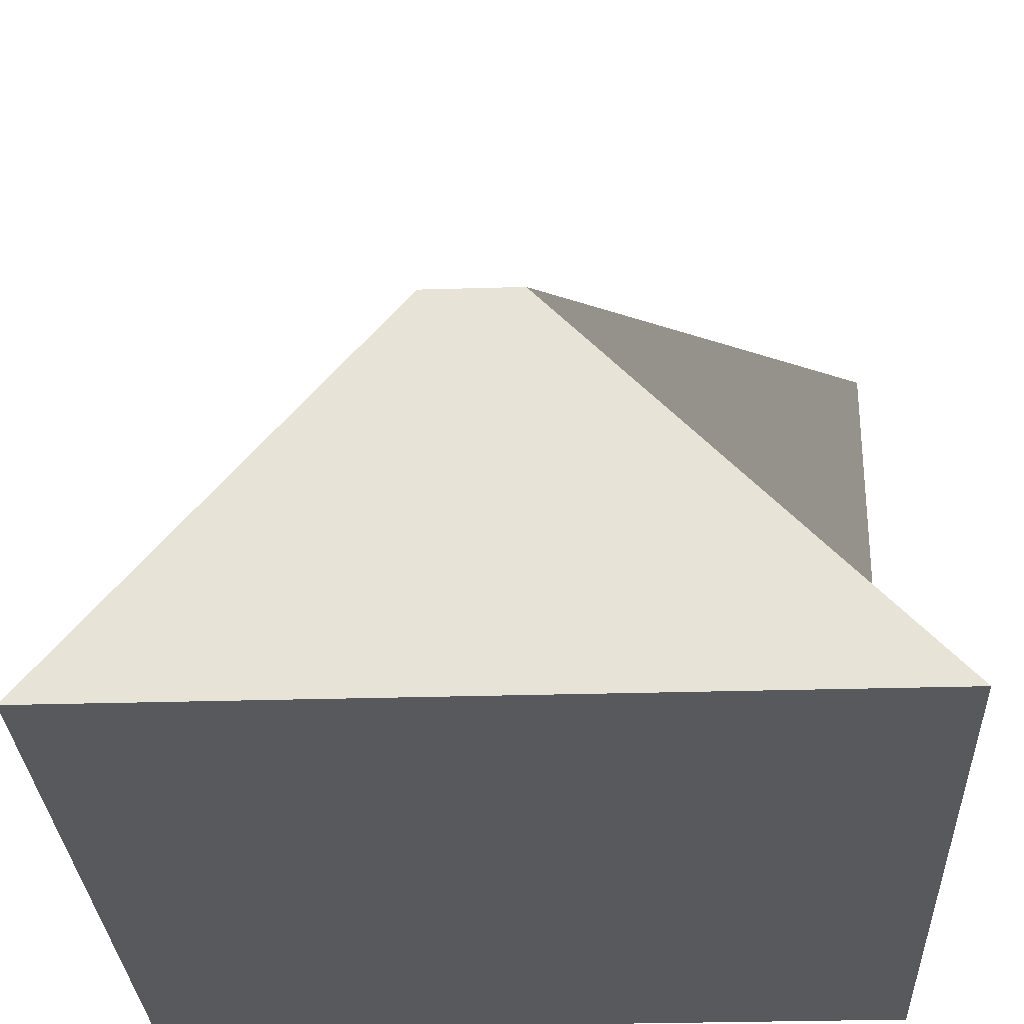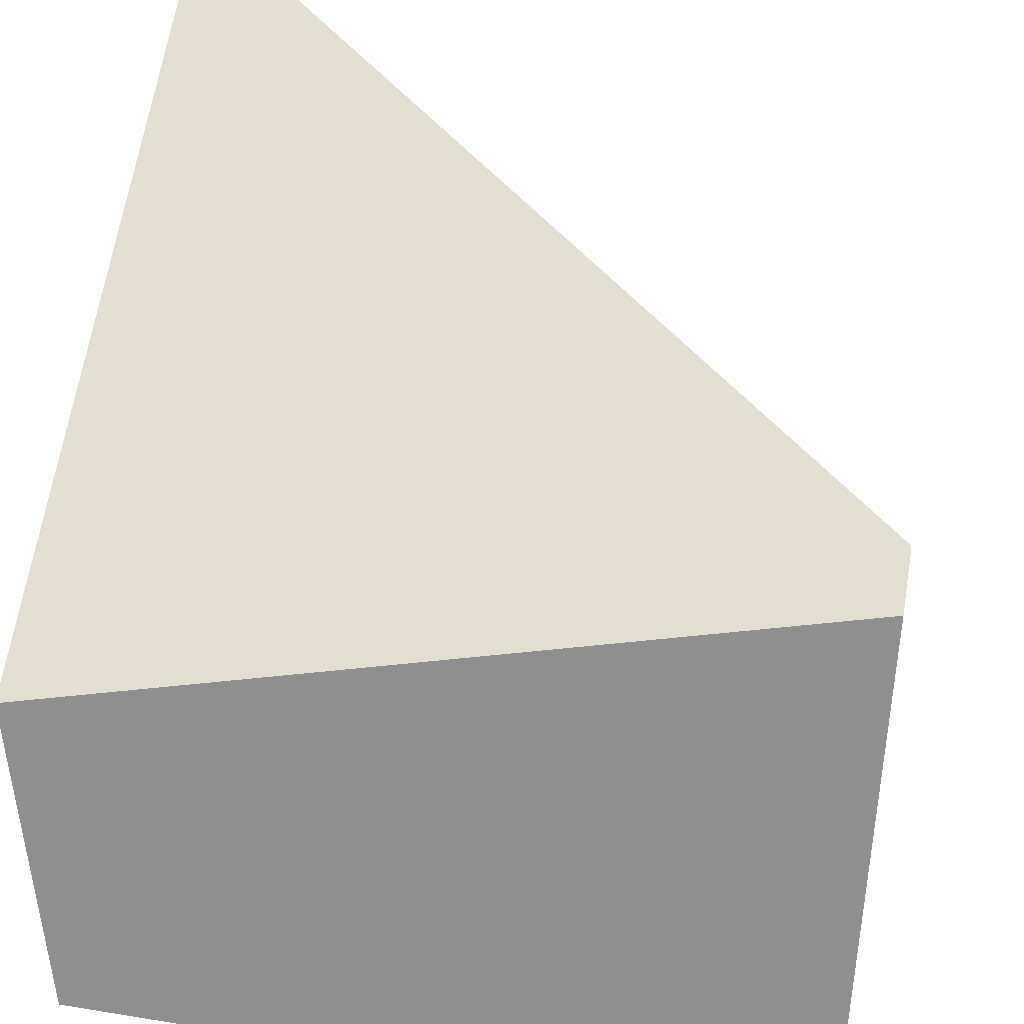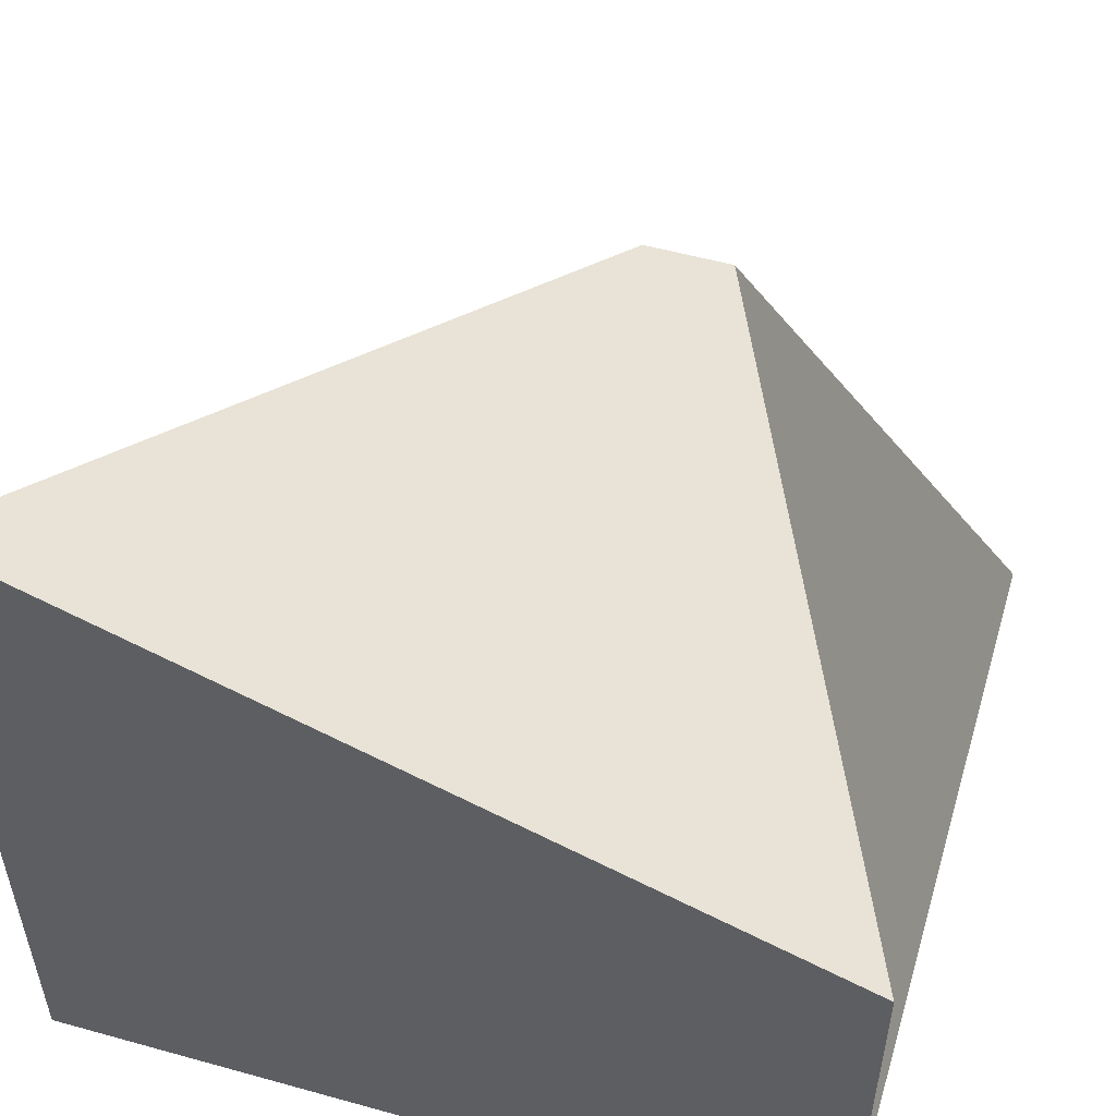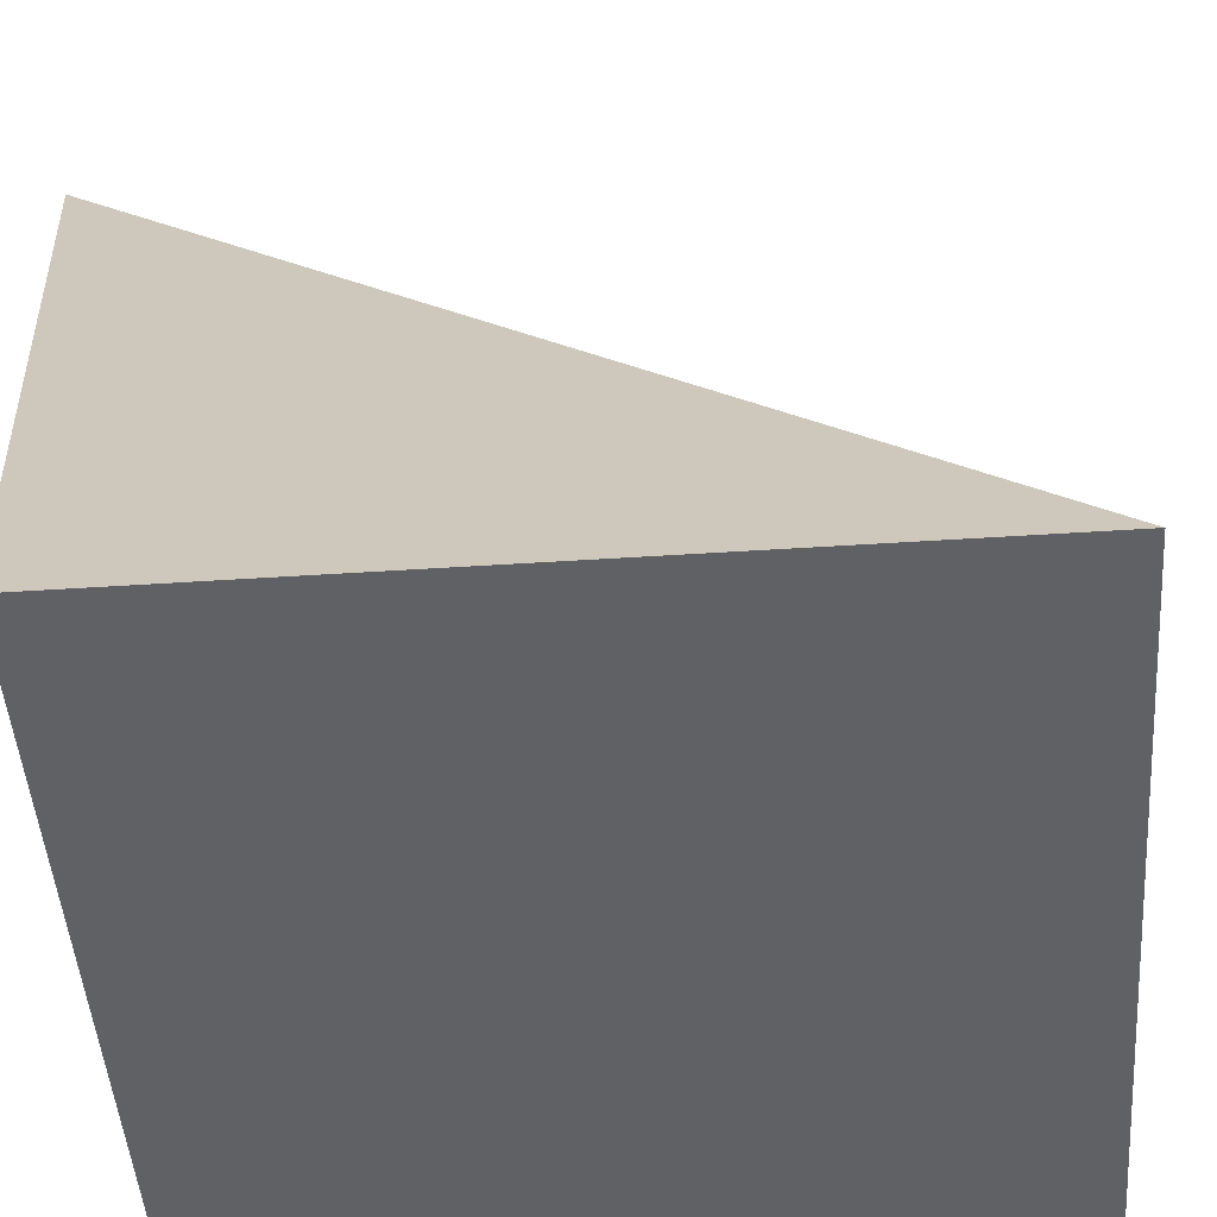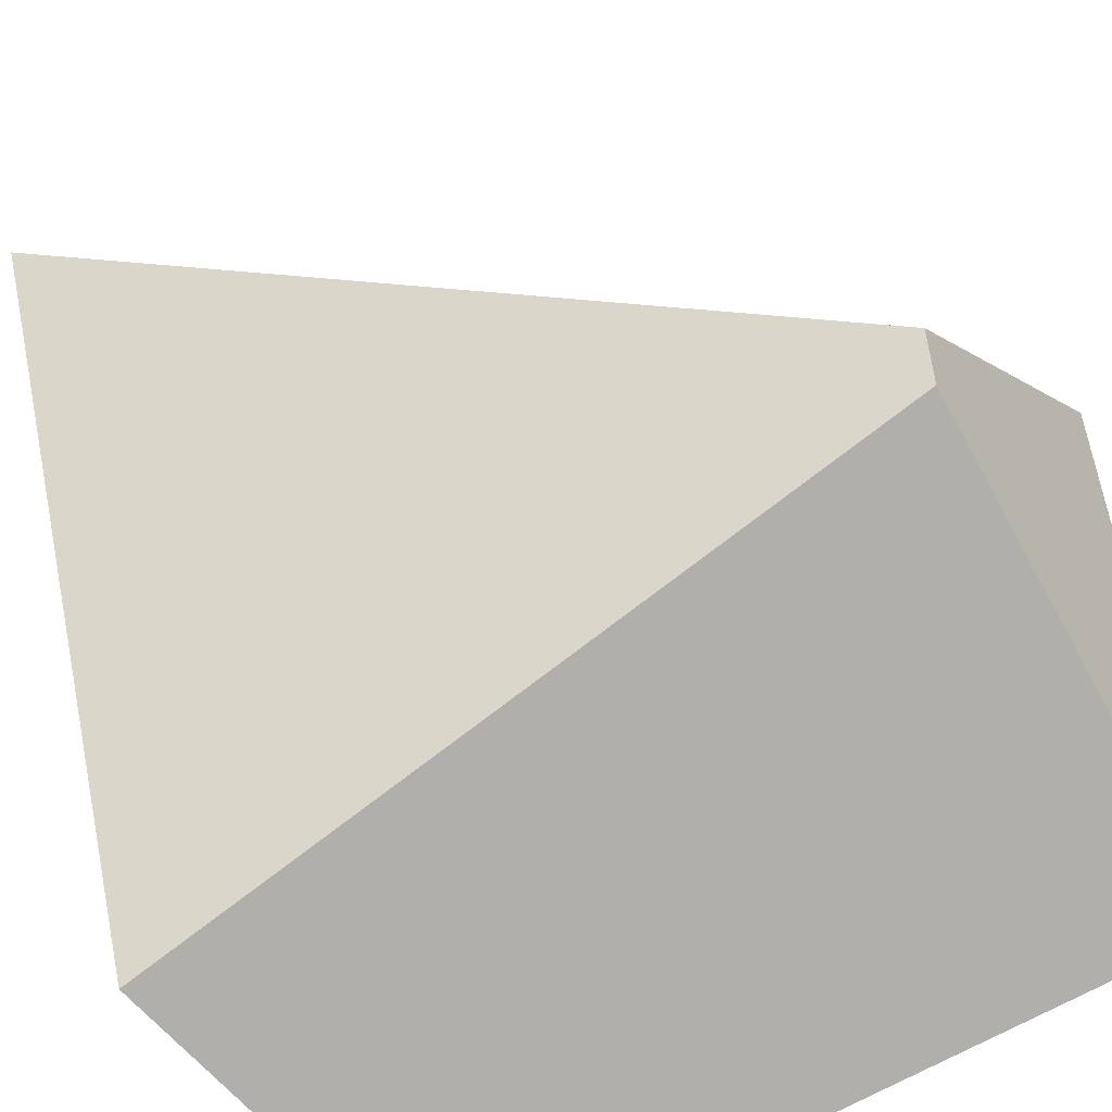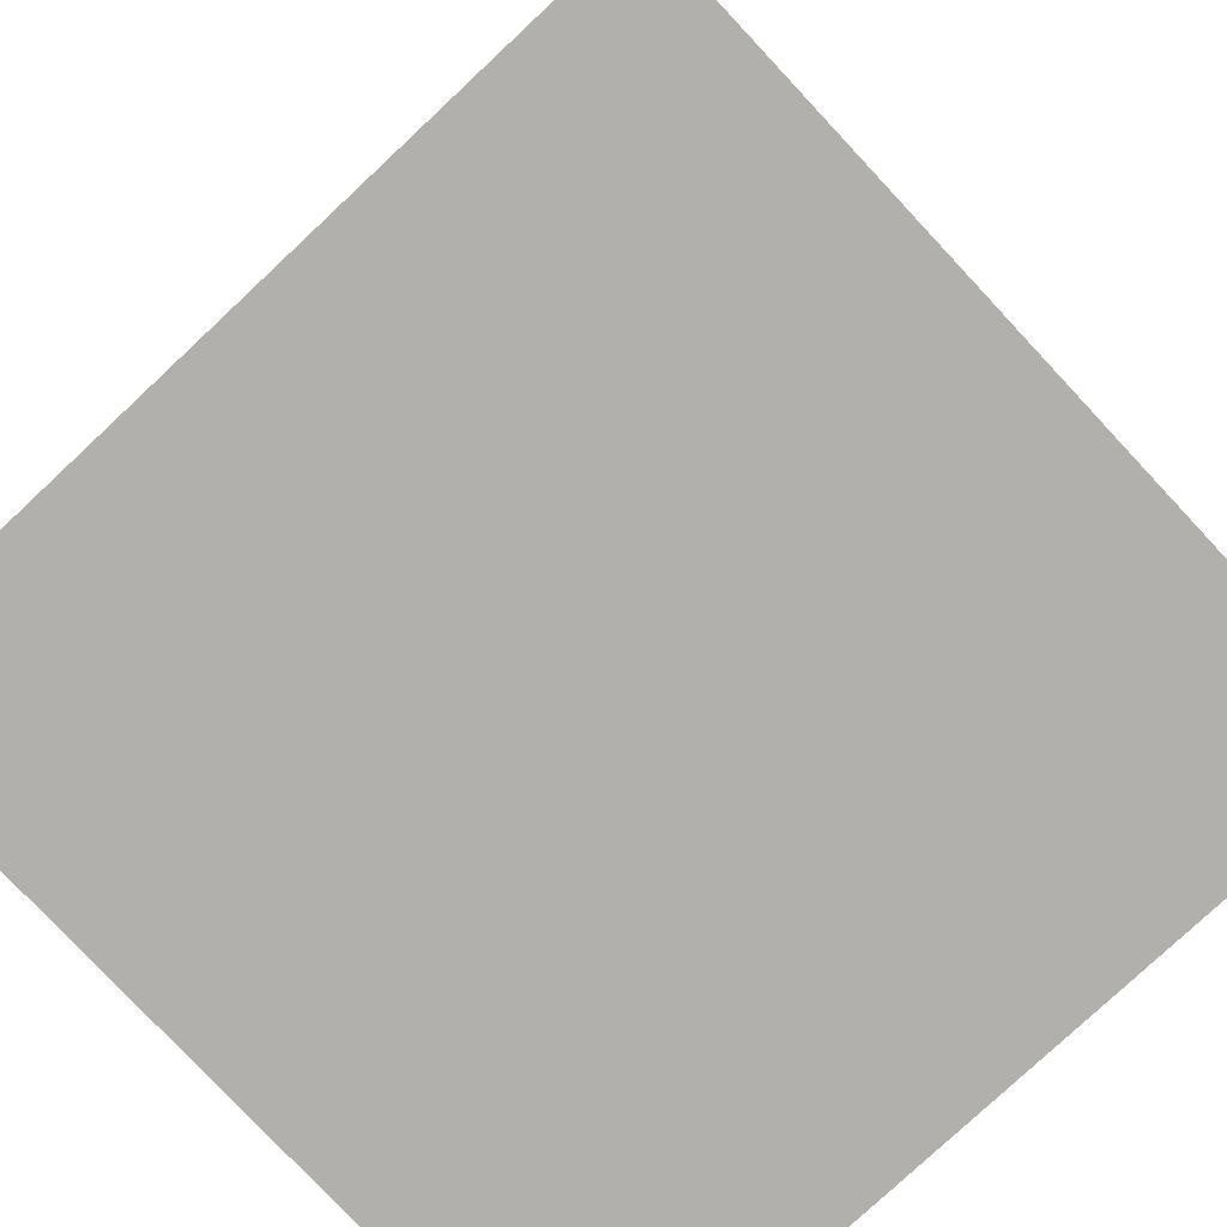
<metadata>
{"format":"obj","ext":"obj","renderer":"f3d","projection":"perspective","resolution":1024,"background":"white","views":[{"elev":-29.9,"azim":92.5,"up":"+Z"},{"elev":45.3,"azim":10.7,"up":"+Z"},{"elev":53.9,"azim":-73.5,"up":"+Z"},{"elev":-48.3,"azim":4.2,"up":"+Z"},{"elev":-54.7,"azim":35.1,"up":"+Y"},{"elev":-78.7,"azim":43.1,"up":"+Z"}]}
</metadata>
<code>
o Cube_Cube.001
v -100 -100 7.201
v -100 -100 126.3
v -100 100 7.201
v -100 100 207.2
v 100 -100 7.201
v 100 -16.5 106.5
v 100 100 7.201
v 100 7.5 106.5
f 1 2 4 3
f 3 4 8 7
f 7 8 6 5
f 5 6 2 1
f 3 7 5 1
f 8 4 2 6

</code>
